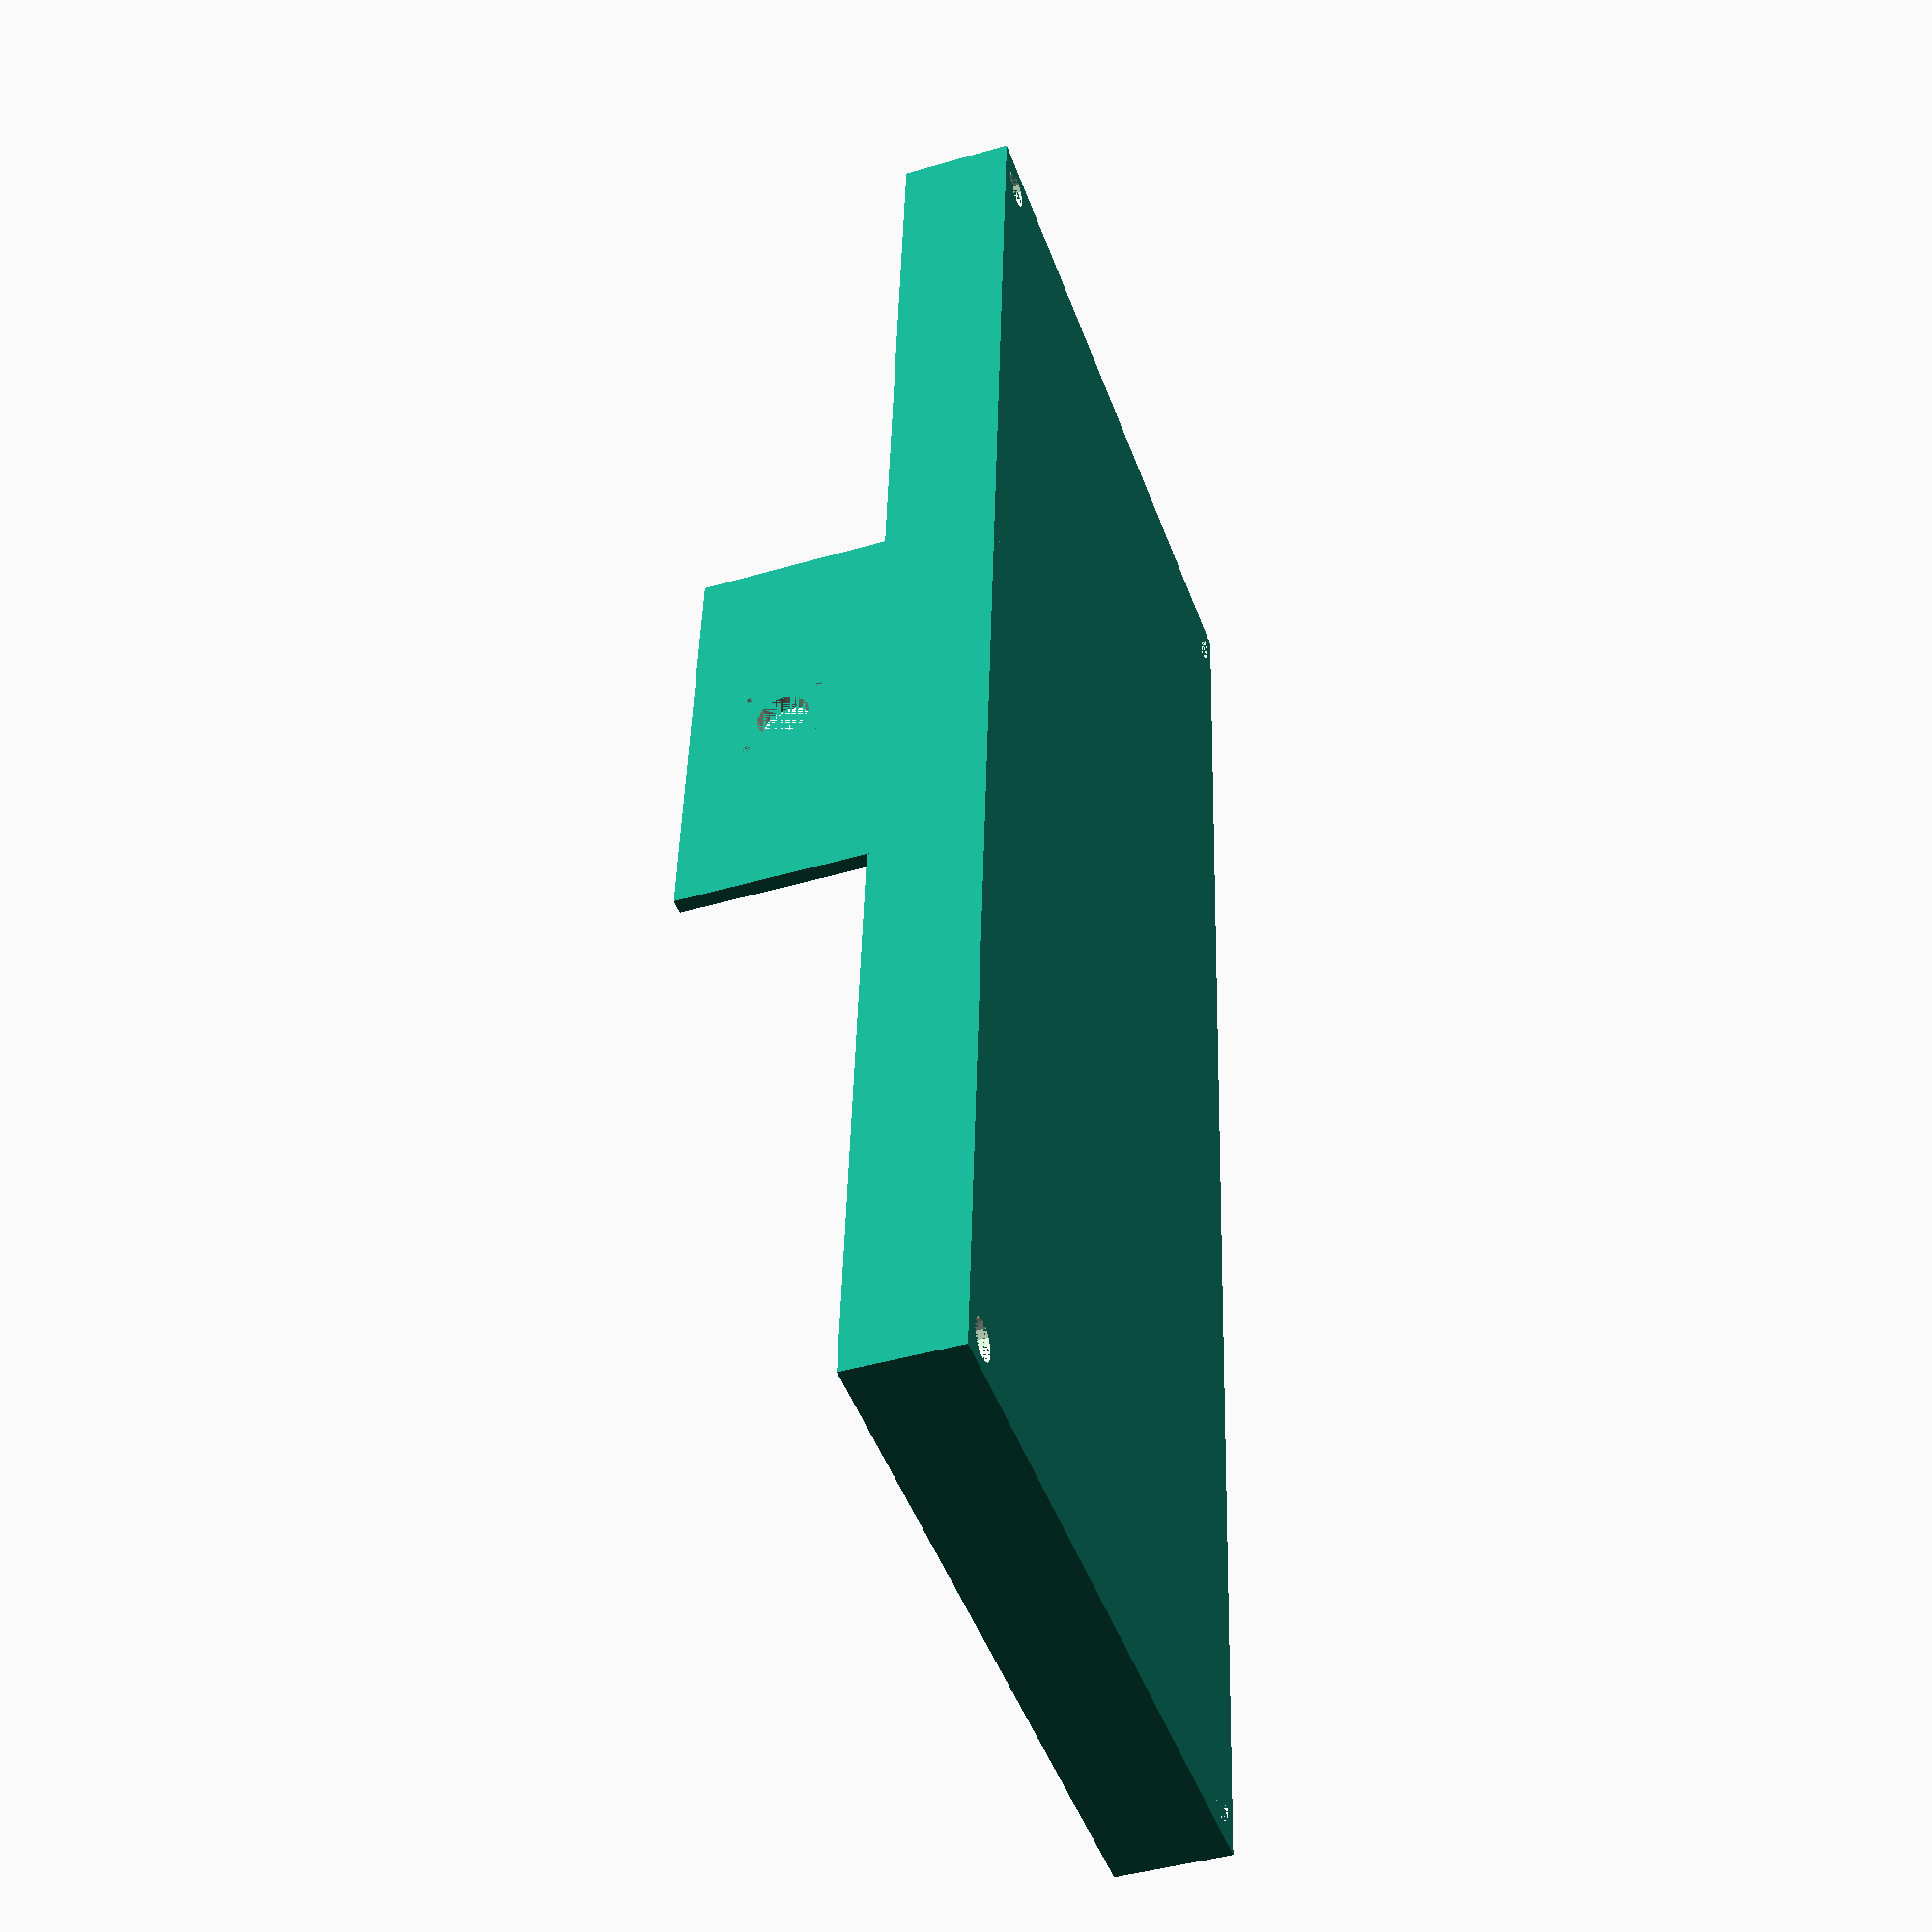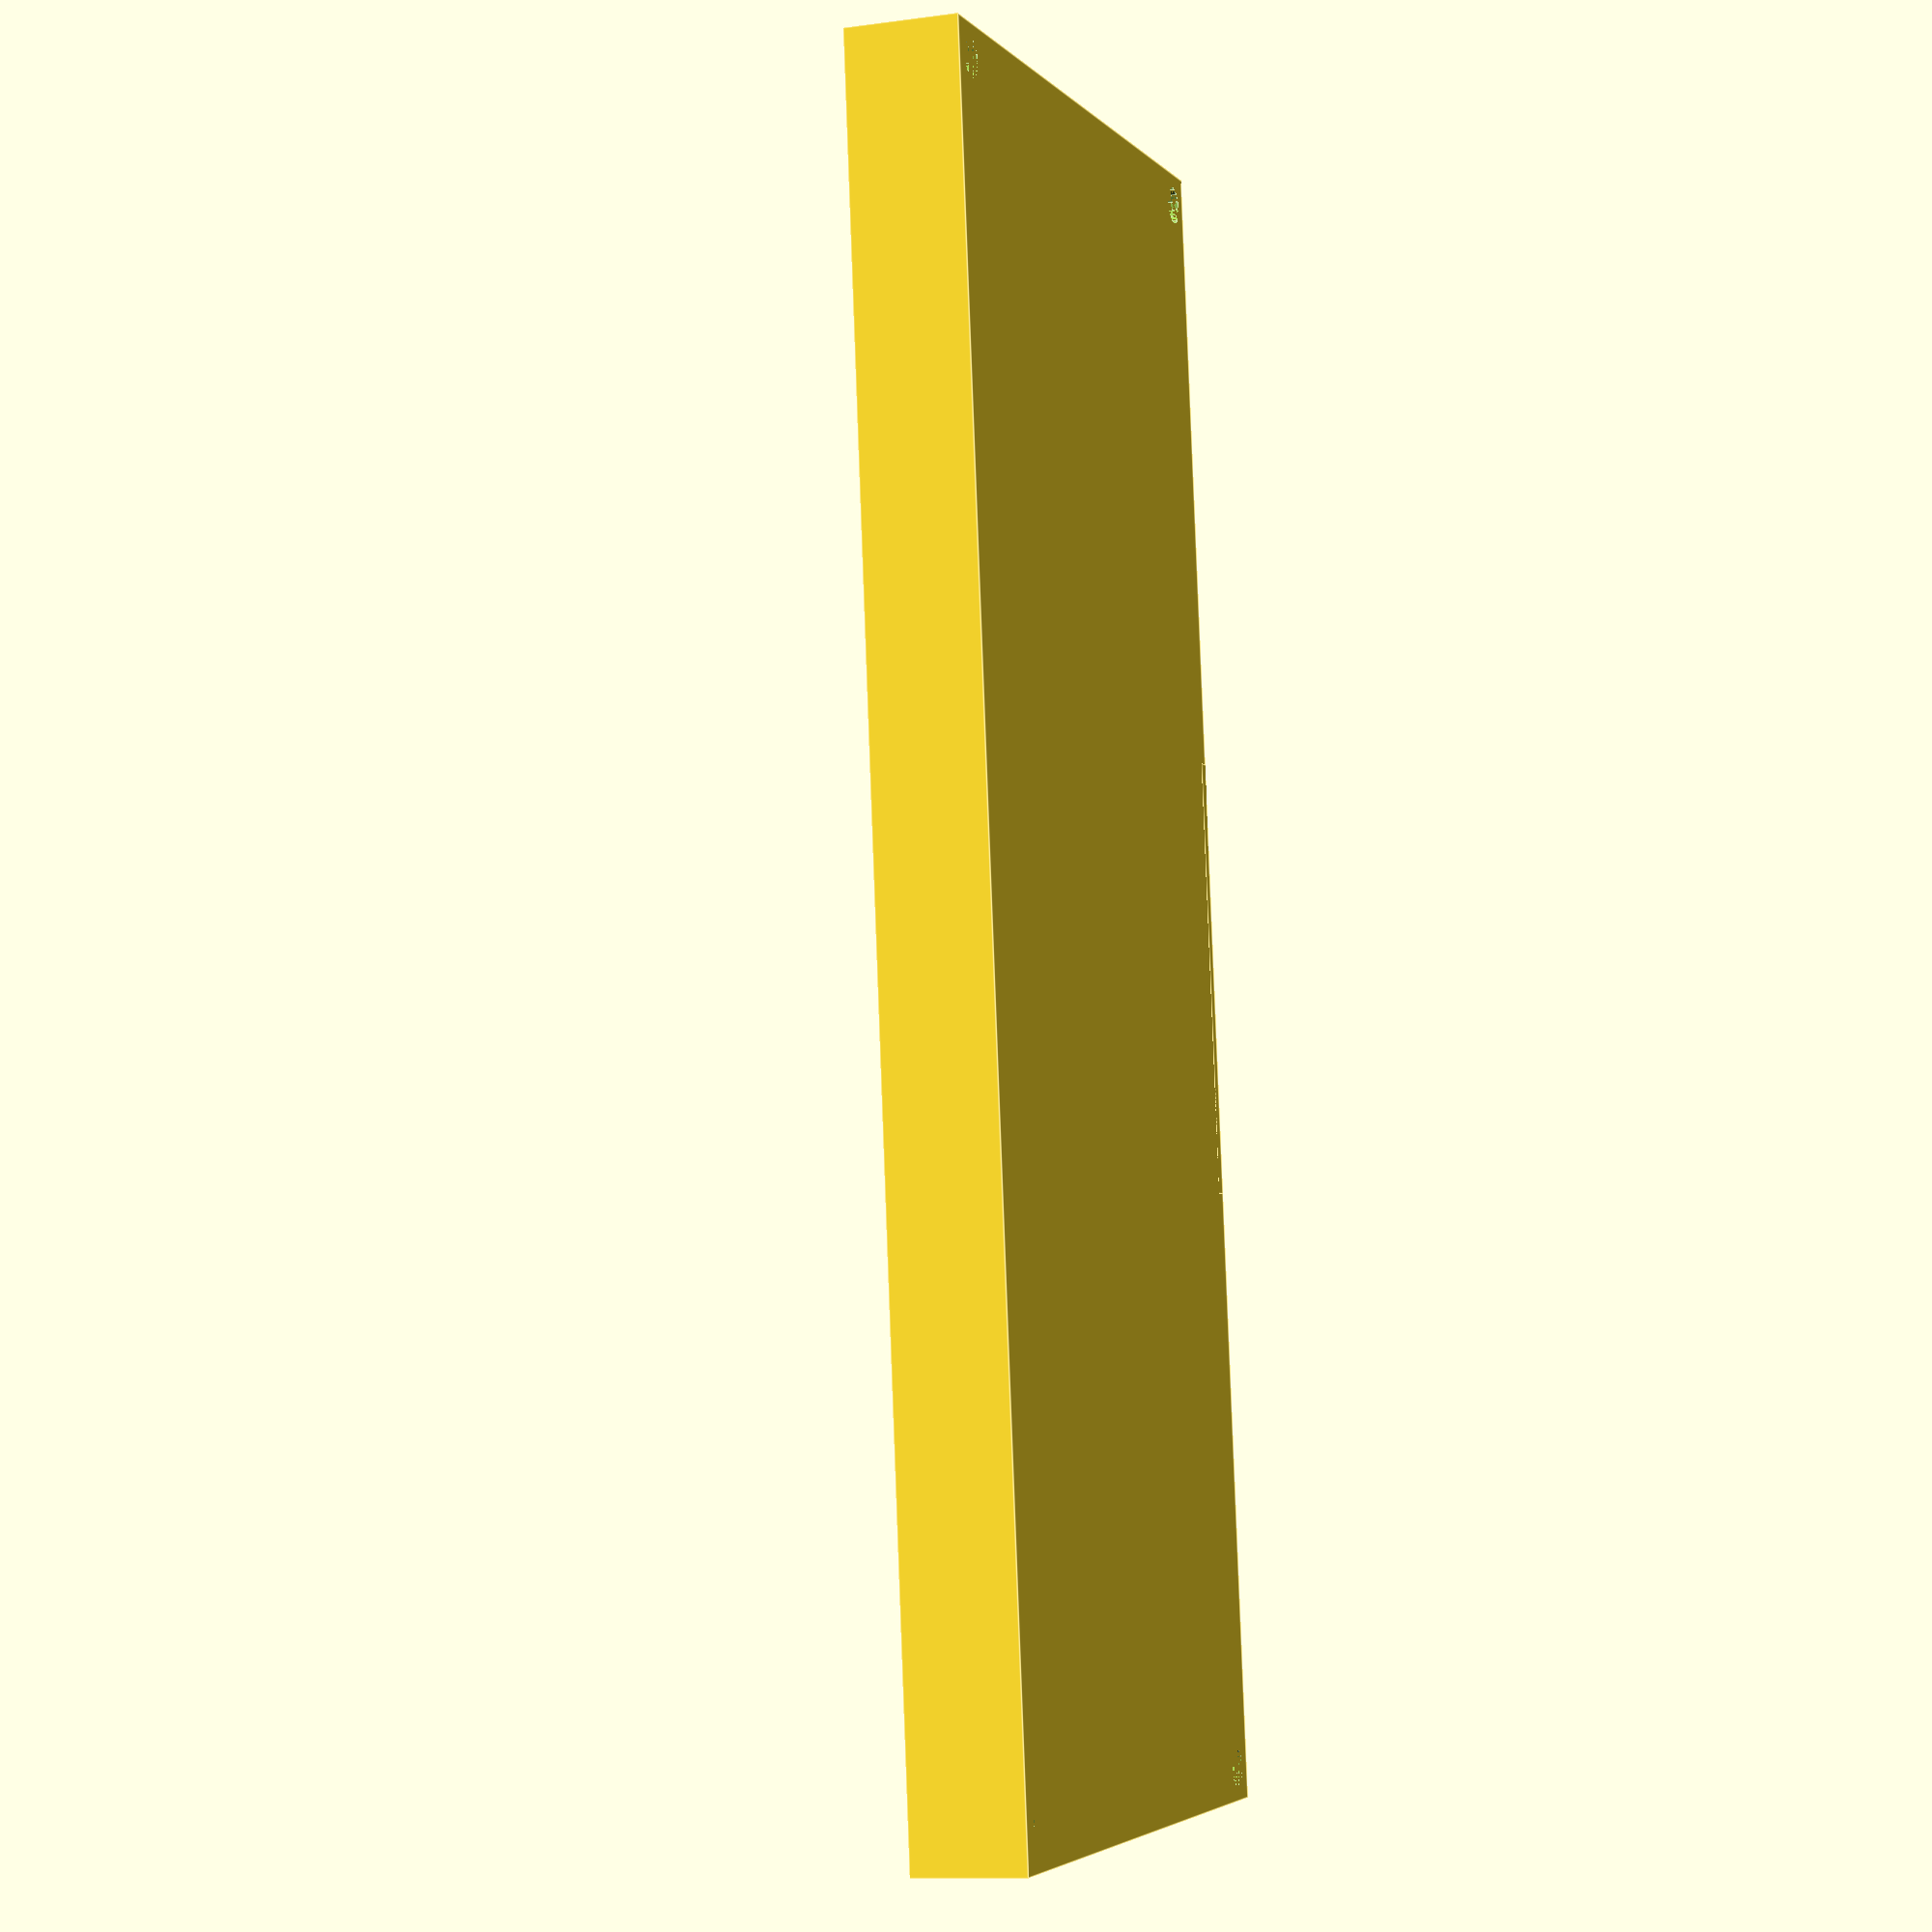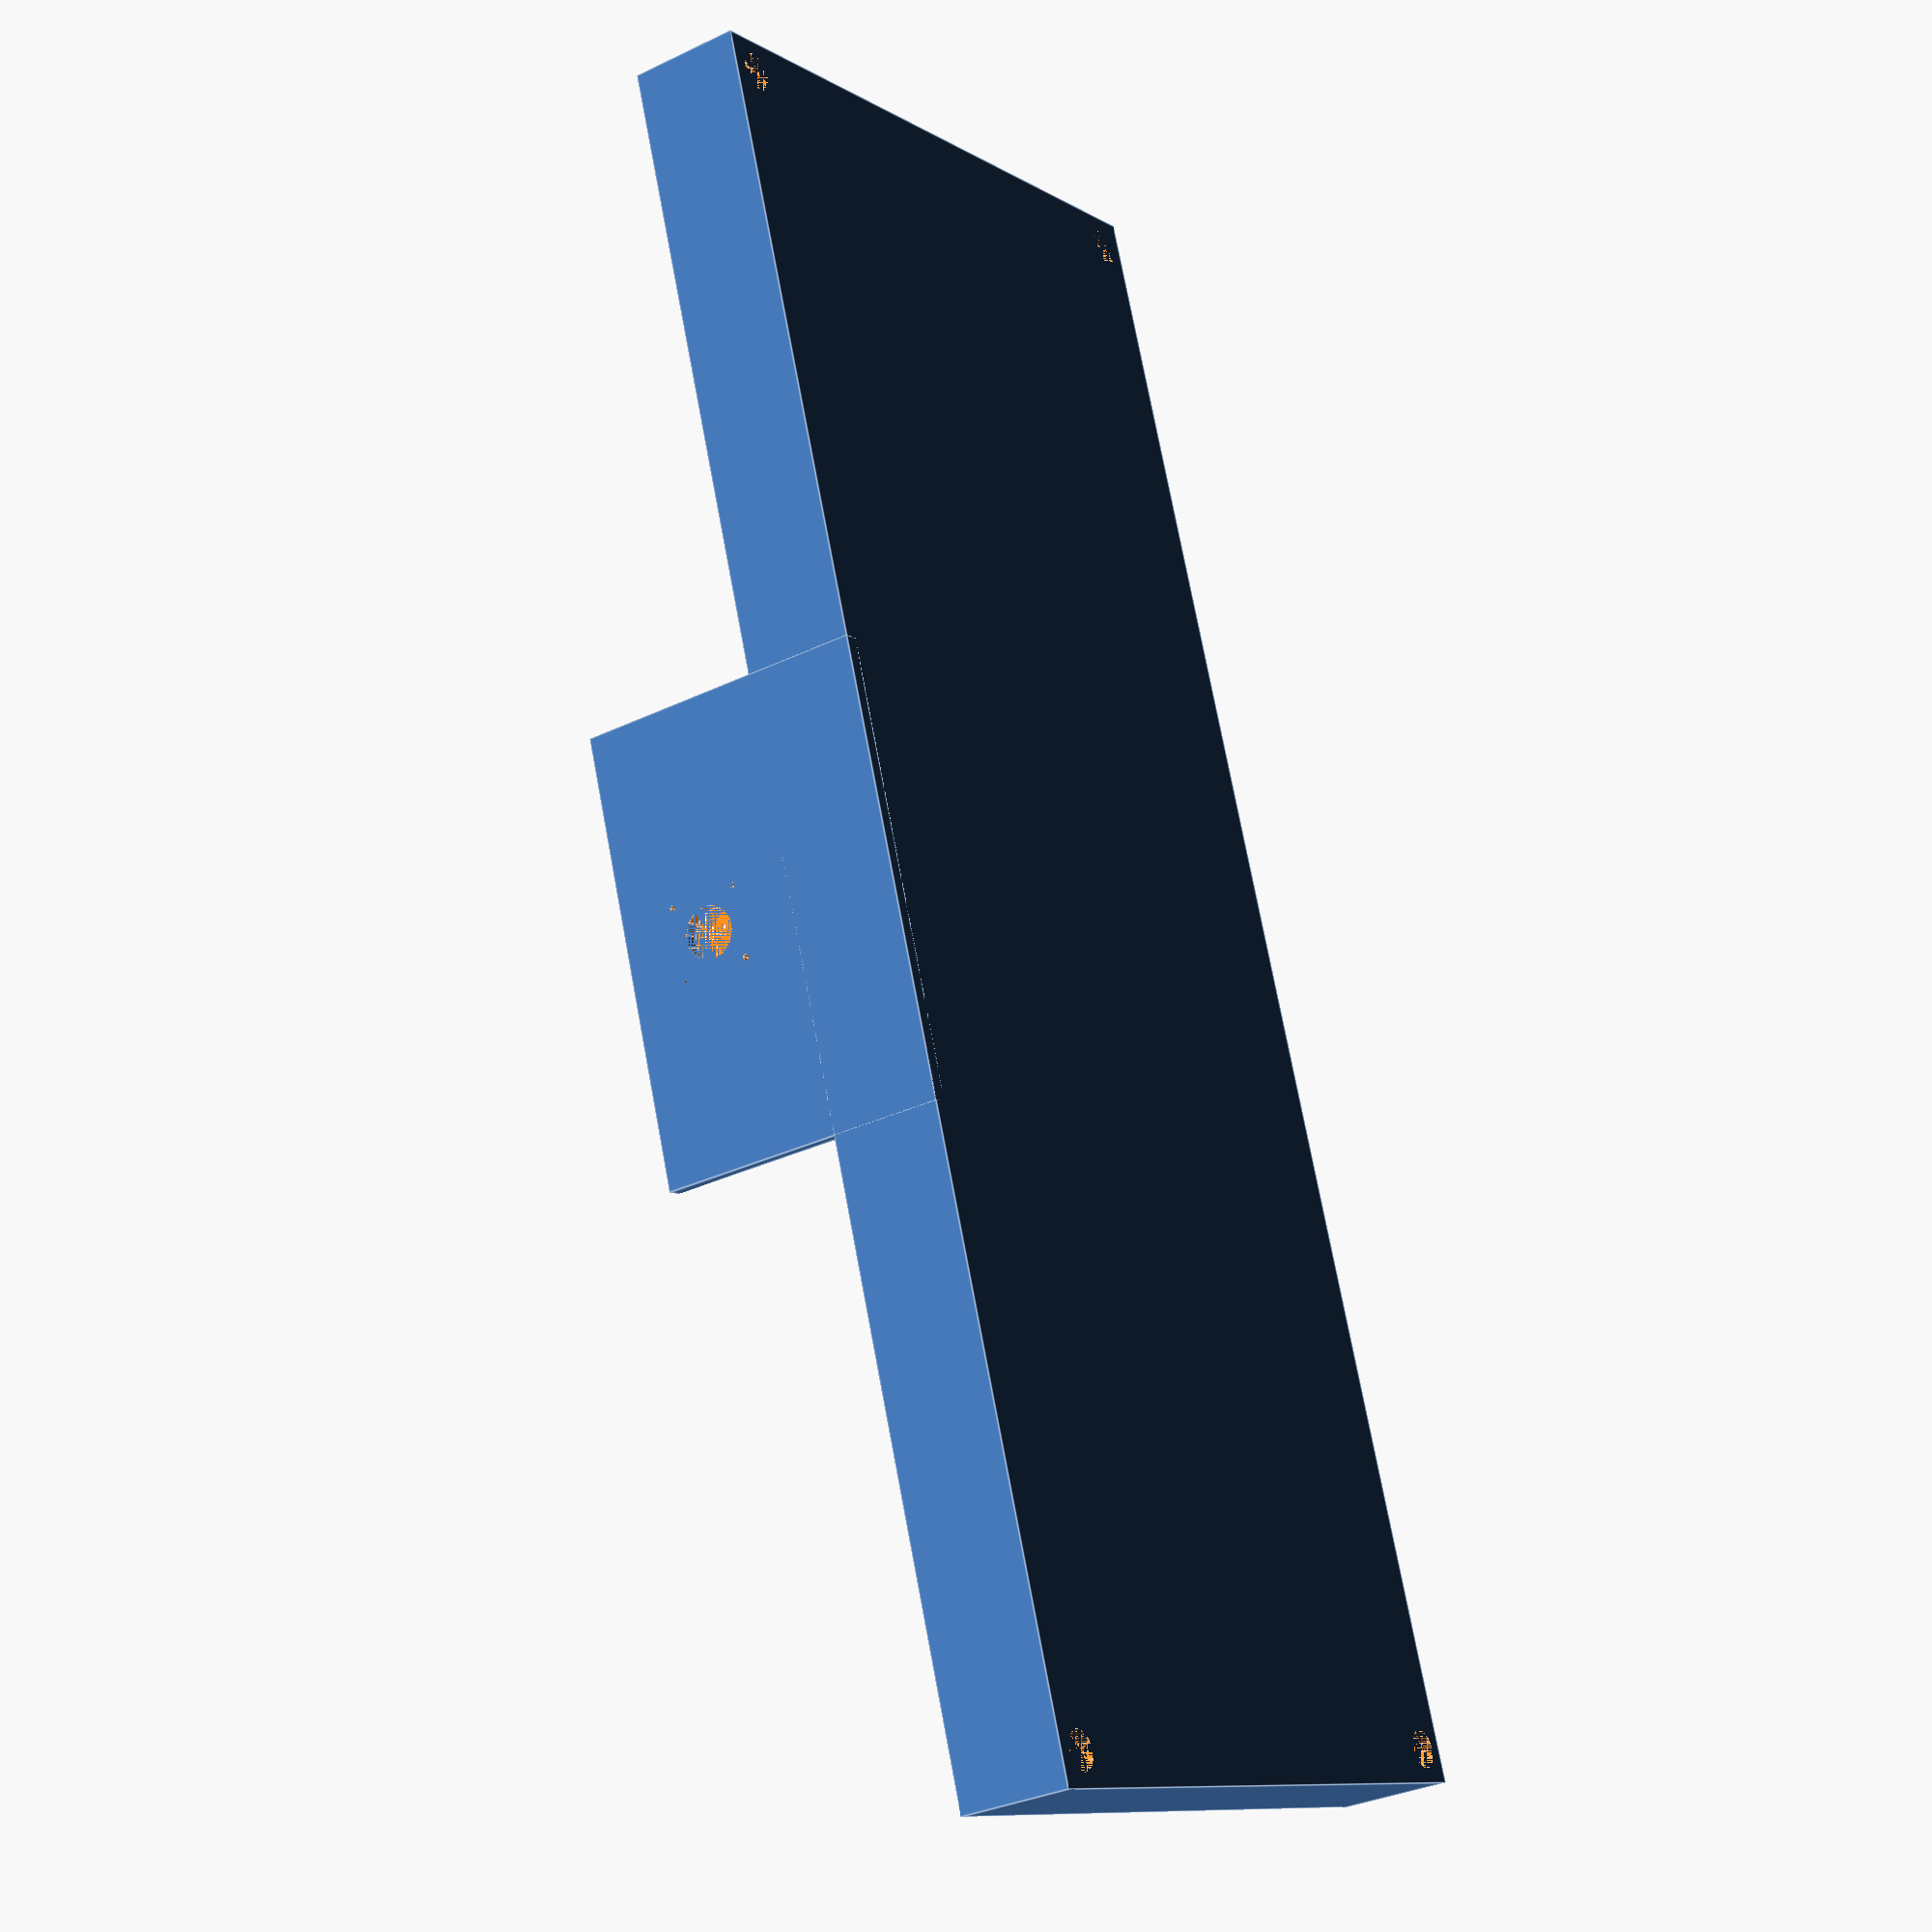
<openscad>
case_width = 230;
case_depth = 100;
bottom_rim = 15;
wall_thickness=2;
screw_head_diameter=5;
screw_diameter=3;

module screw_cylinder_bot(pos){
    translate(pos)
    difference(){
        cylinder(h=bottom_rim-wall_thickness, r=screw_head_diameter/2+1, $fn=16);
        cylinder(h=bottom_rim-wall_thickness, r=screw_diameter/2+0.1, $fn=8);
        cylinder(h=bottom_rim-wall_thickness-3,r=screw_head_diameter/2+0.1, $fn=16);
    }
}

module screw_hole_bot(pos){
    translate(pos)
        cylinder(h=wall_thickness, r=screw_head_diameter/2+0.1, $fn=16);
}

module vol_knob_support(x, z){
    translate([4.65 * x, 0, 4.65 * z])
        rotate([-90, 0, 0])
            cylinder(r=0.5,h=wall_thickness);
}
    

translate([wall_thickness, wall_thickness, 0])
    difference(){
        
        cube([case_width-wall_thickness*2, case_depth-wall_thickness*2, bottom_rim]);
        
        translate([wall_thickness, wall_thickness, wall_thickness])
            cube([case_width-wall_thickness*4, case_depth-wall_thickness*4,bottom_rim]);
        
        // Bottom holes for screw heads
        // Front left
        screw_hole_bot([wall_thickness + screw_head_diameter/2 , wall_thickness + screw_head_diameter/2 , 0]);
        
        // Front right
        screw_hole_bot([case_width - wall_thickness*3 - screw_head_diameter/2, wall_thickness + screw_head_diameter/2, 0]);
        
        // Rear left
        screw_hole_bot([wall_thickness + screw_head_diameter/2, case_depth - wall_thickness*3 - screw_head_diameter/2, 0]);
        
        // Rear right
        screw_hole_bot([case_width - wall_thickness*3 - screw_head_diameter/2,case_depth - wall_thickness*3 - screw_head_diameter/2, 0]);
    }
    
    // Screw posts
    // Front left
    screw_cylinder_bot([wall_thickness*2 + screw_head_diameter/2, wall_thickness*2 + screw_head_diameter/2,wall_thickness]);
    
    // Front right
    screw_cylinder_bot([case_width-wall_thickness*2-screw_head_diameter/2, wall_thickness*2 + screw_head_diameter/2, wall_thickness]);
    
    // Rear left
    screw_cylinder_bot([wall_thickness*2 + screw_head_diameter/2, case_depth - wall_thickness*2 - screw_head_diameter/2, wall_thickness]);
    
    // Rear right
    screw_cylinder_bot([case_width-wall_thickness*2-screw_head_diameter/2, case_depth - wall_thickness*2 - screw_head_diameter/2, wall_thickness]);
    
    vol_support_x = 60;
    vol_support_z = 25;
    translate([case_width/2-vol_support_x/2, wall_thickness, 0])
    difference(){
        cube([vol_support_x, wall_thickness, vol_support_z+bottom_rim]);
        translate([vol_support_x/2, 0, bottom_rim + vol_support_z/2]){
            rotate([-90, 0, 0])
                cylinder(r=3.5, h=wall_thickness, $fn=14);
            
            vol_knob_support(-1, -1);
            vol_knob_support(1, -1);
            vol_knob_support(1, 1);
            vol_knob_support(-1, 1);
        }
            
        
            
    }
    
    
</openscad>
<views>
elev=42.4 azim=265.8 roll=109.4 proj=p view=wireframe
elev=190.6 azim=276.5 roll=70.8 proj=p view=edges
elev=31.8 azim=289.1 roll=124.4 proj=p view=edges
</views>
